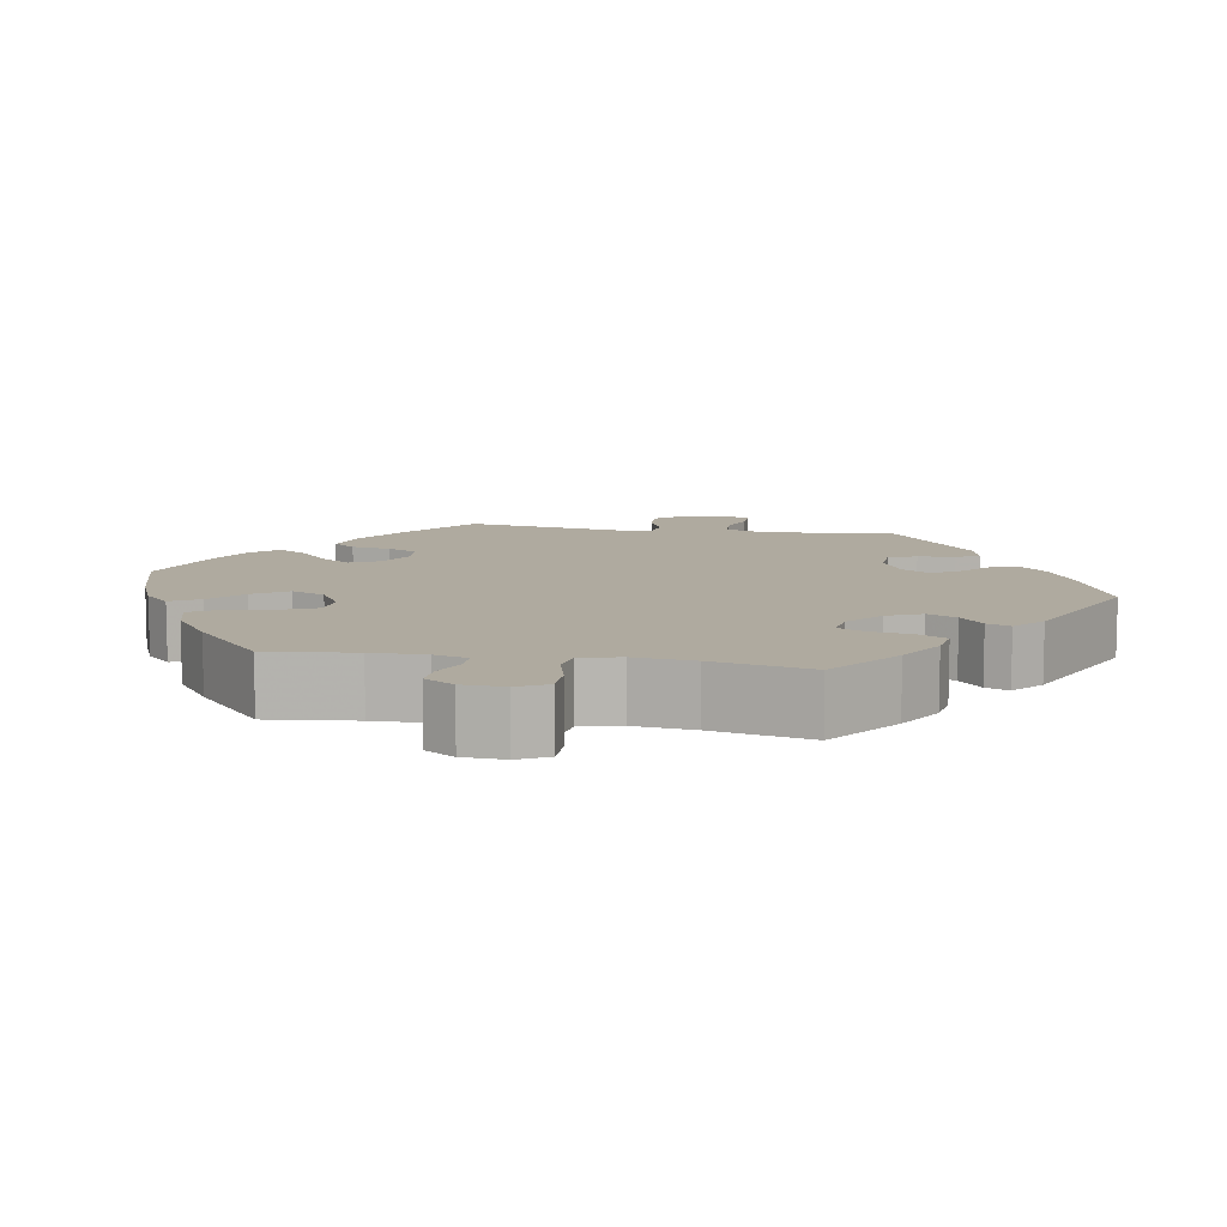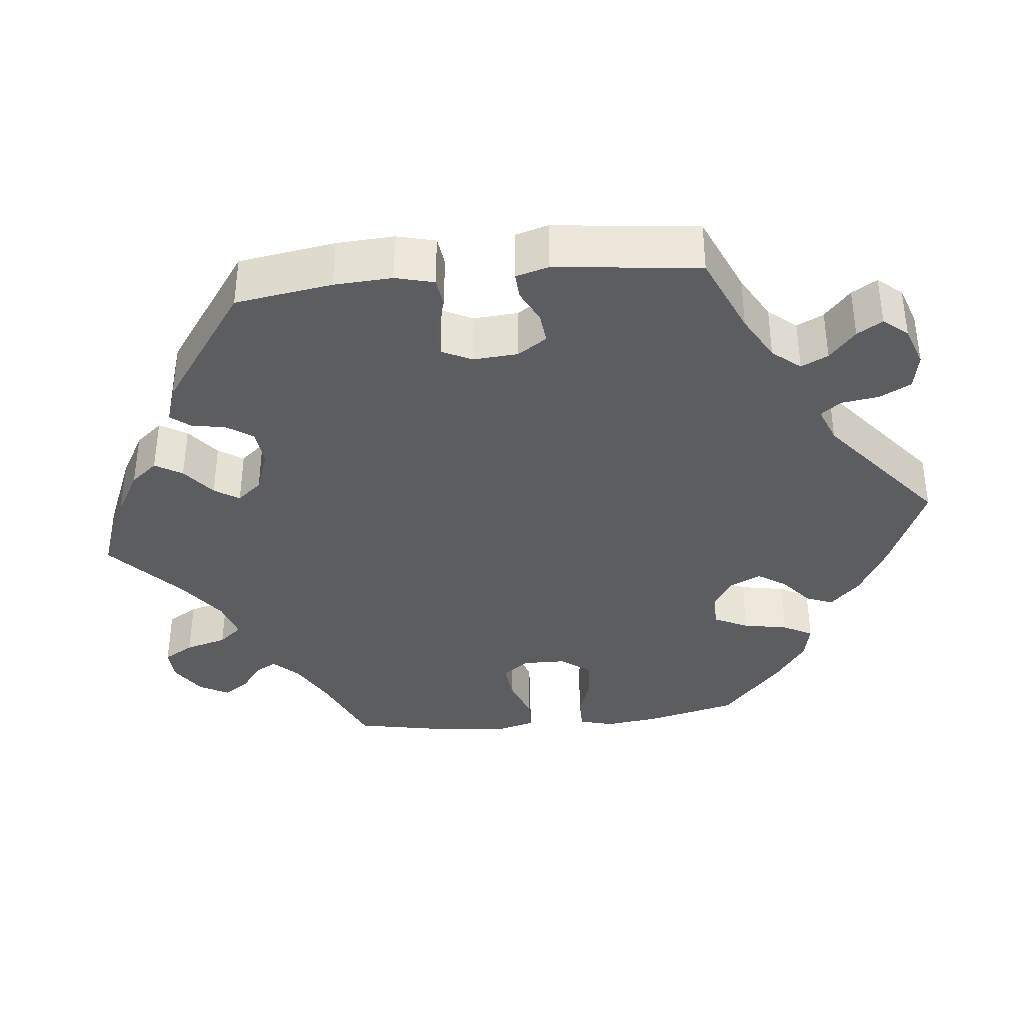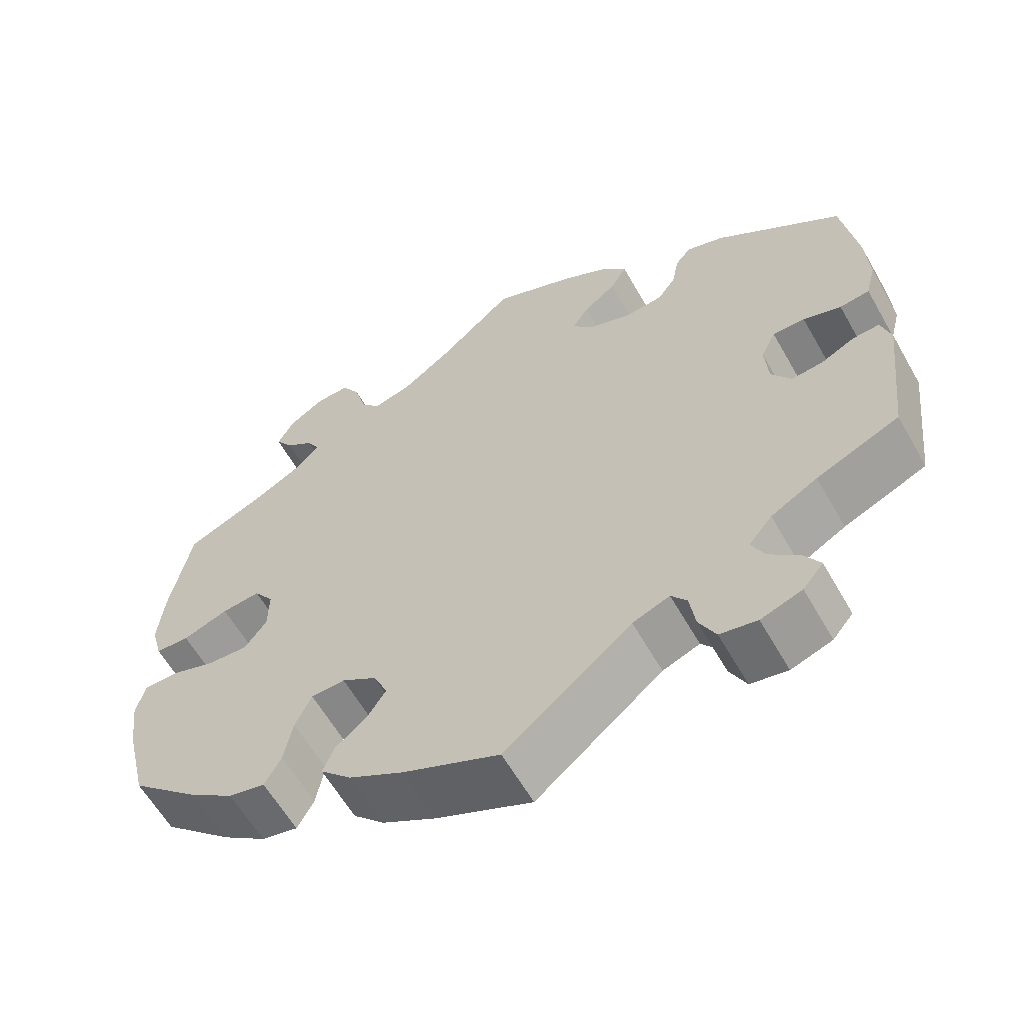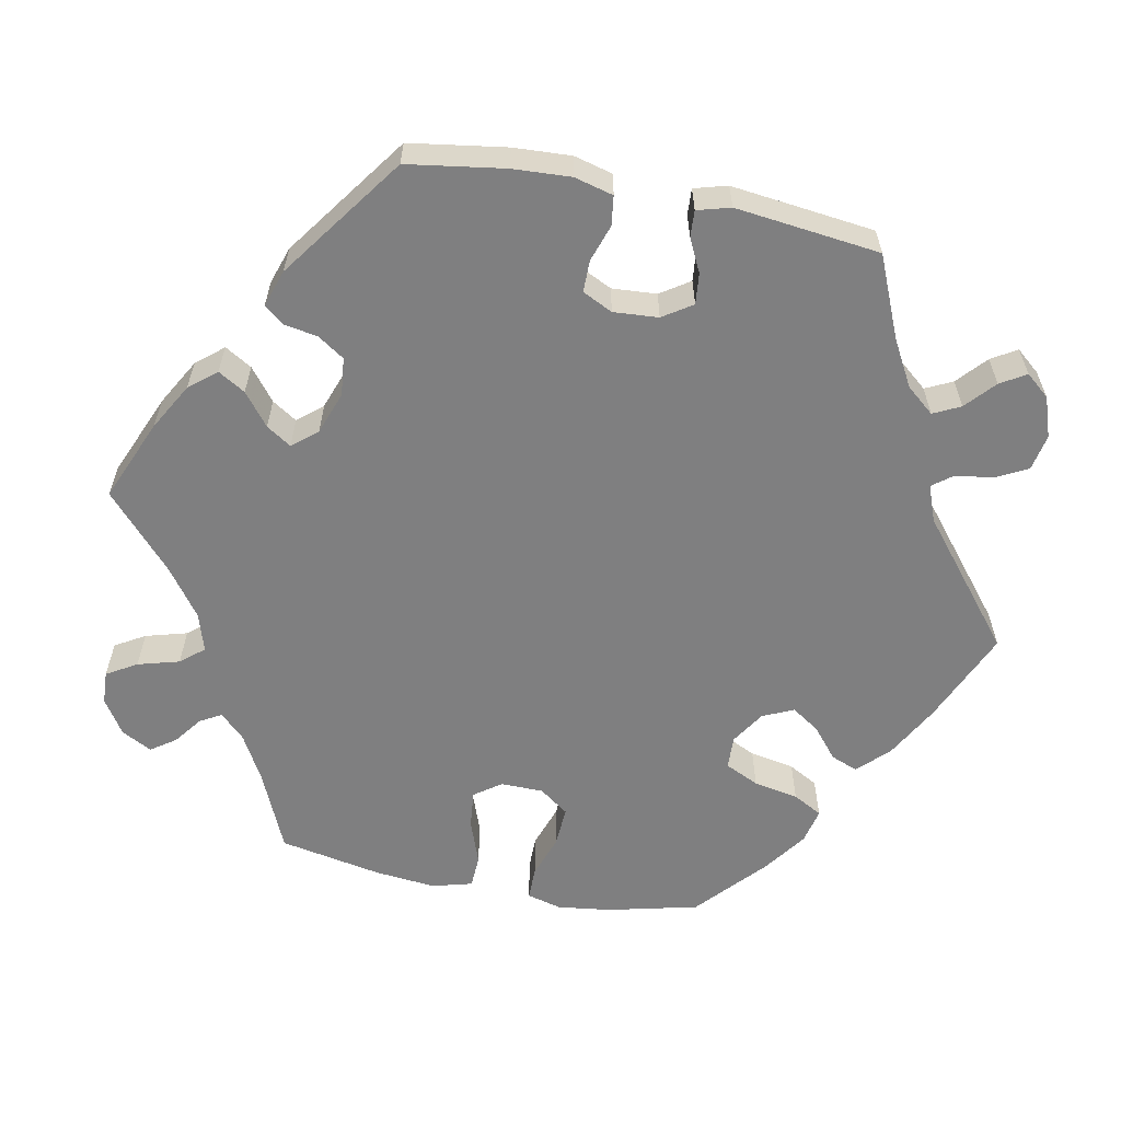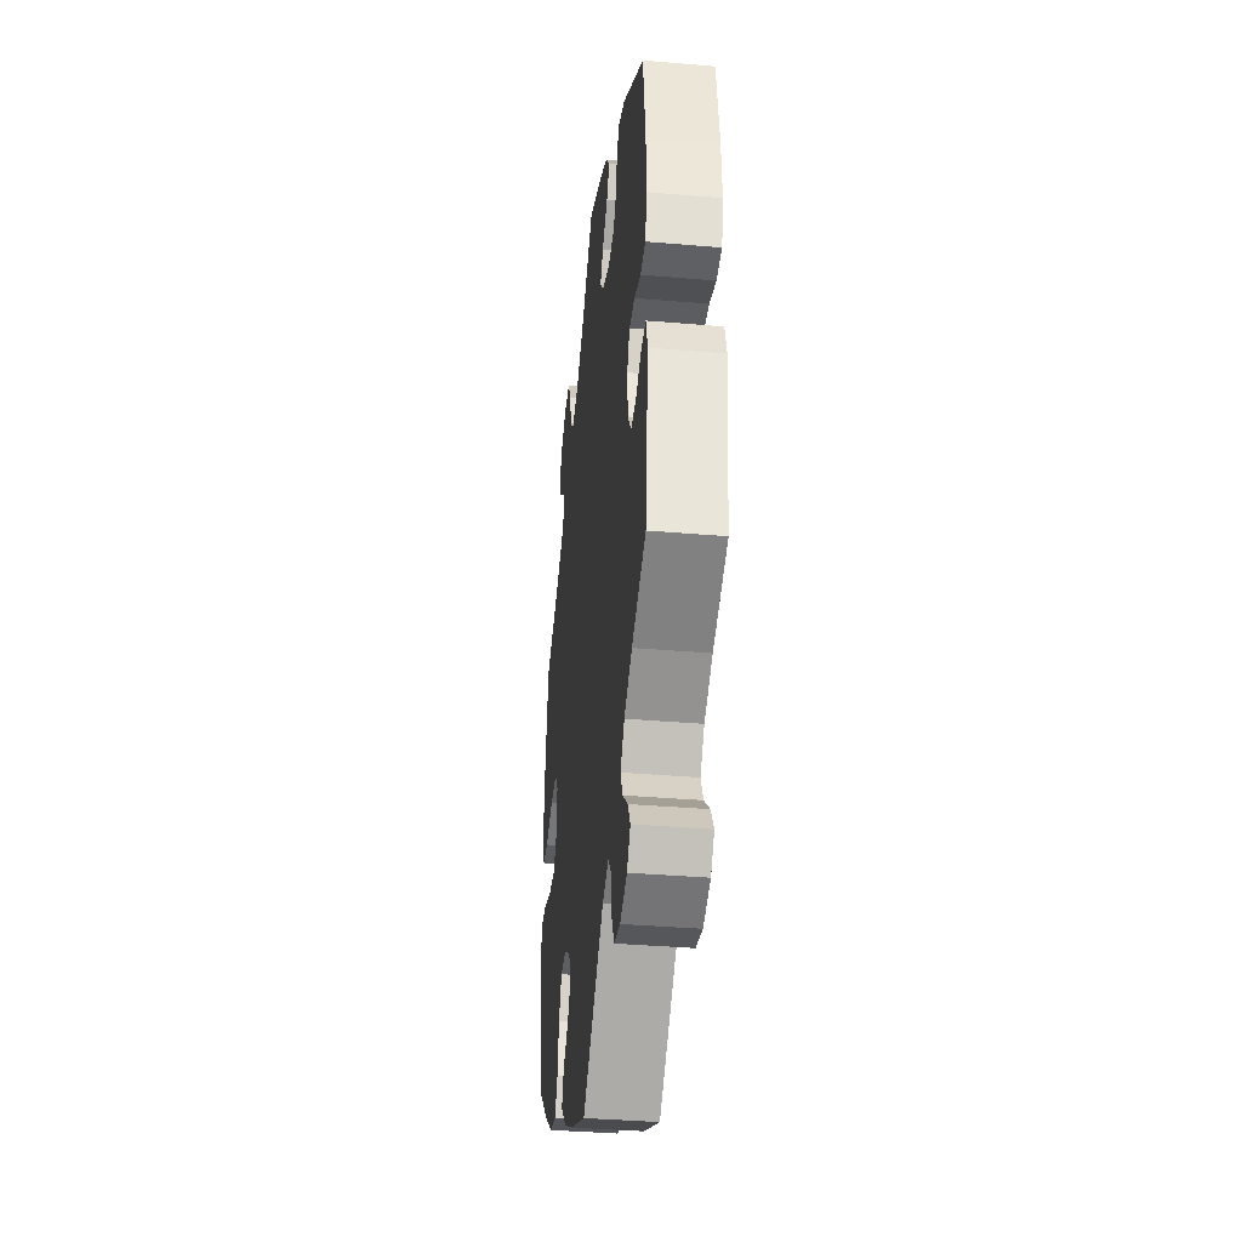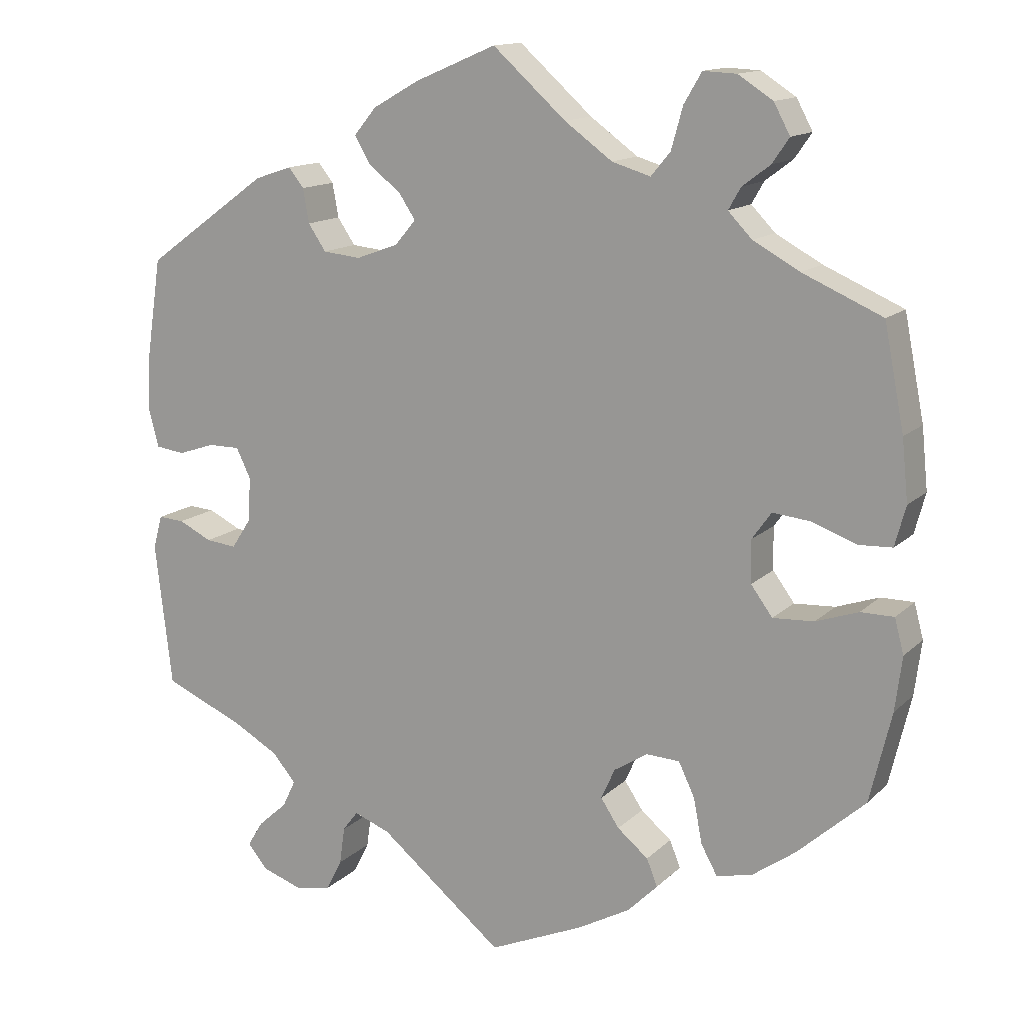
<metadata>
{"format":"obj","ext":"obj","renderer":"f3d","projection":"perspective","resolution":1024,"background":"white","views":[{"elev":9.5,"azim":-20.2,"up":"+Y"},{"elev":-37.0,"azim":96.1,"up":"+Y"},{"elev":-60.8,"azim":29.6,"up":"+Z"},{"elev":-59.7,"azim":78.9,"up":"+Y"},{"elev":-37.1,"azim":83.7,"up":"+Z"},{"elev":13.9,"azim":-152.1,"up":"+Z"}]}
</metadata>
<code>
v 0.519 0.07 0.163
v 0.523 0.07 0.088
v 0.51 0.07 0.038
v 0.472 0.07 0.033
v 0.424 0.07 0.049
v 0.383 0.07 0.049
v 0.364 0.07 0.01
v 0.368 0.07 -0.048
v 0.393 0.07 -0.086
v 0.433 0.07 -0.082
v 0.476 0.07 -0.061
v 0.51 0.07 -0.059
v 0.522 0.07 -0.102
v 0.5 0.07 -0.289
v 0.395 0.07 -0.334
v 0.336 0.07 -0.367
v 0.306 0.07 -0.403
v 0.323 0.07 -0.438
v 0.361 0.07 -0.472
v 0.381 0.07 -0.505
v 0.355 0.07 -0.536
v 0.303 0.07 -0.554
v 0.256 0.07 -0.545
v 0.235 0.07 -0.504
v 0.228 0.07 -0.455
v 0.208 0.07 -0.429
v 0.161 0.07 -0.447
v 0 0.07 -0.578
v -0.122 0.07 -0.525
v -0.191 0.07 -0.487
v -0.23 0.07 -0.448
v -0.216 0.07 -0.413
v -0.176 0.07 -0.38
v -0.152 0.07 -0.344
v -0.17 0.07 -0.304
v -0.214 0.07 -0.276
v -0.257 0.07 -0.278
v -0.278 0.07 -0.322
v -0.289 0.07 -0.38
v -0.31 0.07 -0.418
v -0.356 0.07 -0.408
v -0.412 0.07 -0.368
v -0.5 0.07 -0.289
v -0.528 0.07 -0.172
v -0.537 0.07 -0.102
v -0.525 0.07 -0.057
v -0.482 0.07 -0.057
v -0.427 0.07 -0.076
v -0.374 0.07 -0.079
v -0.346 0.07 -0.041
v -0.345 0.07 0.014
v -0.37 0.07 0.049
v -0.419 0.07 0.044
v -0.477 0.07 0.023
v -0.52 0.07 0.025
v -0.534 0.07 0.077
v -0.526 0.07 0.156
v -0.5 0.07 0.289
v -0.397 0.07 0.334
v -0.337 0.07 0.367
v -0.306 0.07 0.399
v -0.322 0.07 0.427
v -0.358 0.07 0.454
v -0.38 0.07 0.486
v -0.359 0.07 0.525
v -0.314 0.07 0.554
v -0.271 0.07 0.556
v -0.248 0.07 0.517
v -0.233 0.07 0.463
v -0.208 0.07 0.433
v -0.158 0.07 0.448
v -0.096 0.07 0.493
v -0.001 0.07 0.578
v 0.105 0.07 0.533
v 0.165 0.07 0.499
v 0.194 0.07 0.464
v 0.173 0.07 0.429
v 0.131 0.07 0.396
v 0.11 0.07 0.364
v 0.137 0.07 0.332
v 0.192 0.07 0.312
v 0.241 0.07 0.317
v 0.264 0.07 0.351
v 0.272 0.07 0.395
v 0.292 0.07 0.42
v 0.34 0.07 0.404
v 0.5 0.07 0.289
v 0.519 0 0.163
v 0.523 0 0.088
v 0.51 0 0.038
v 0.472 0 0.033
v 0.424 0 0.049
v 0.383 0 0.049
v 0.364 0 0.01
v 0.368 0 -0.048
v 0.393 0 -0.086
v 0.433 0 -0.082
v 0.476 0 -0.061
v 0.51 0 -0.059
v 0.522 0 -0.102
v 0.5 0 -0.289
v 0.395 0 -0.334
v 0.336 0 -0.367
v 0.306 0 -0.403
v 0.323 0 -0.438
v 0.361 0 -0.472
v 0.381 0 -0.505
v 0.355 0 -0.536
v 0.303 0 -0.554
v 0.256 0 -0.545
v 0.235 0 -0.504
v 0.228 0 -0.455
v 0.208 0 -0.429
v 0.161 0 -0.447
v 0 0 -0.578
v -0.122 0 -0.525
v -0.191 0 -0.487
v -0.23 0 -0.448
v -0.216 0 -0.413
v -0.176 0 -0.38
v -0.152 0 -0.344
v -0.17 0 -0.304
v -0.214 0 -0.276
v -0.257 0 -0.278
v -0.278 0 -0.322
v -0.289 0 -0.38
v -0.31 0 -0.418
v -0.356 0 -0.408
v -0.412 0 -0.368
v -0.5 0 -0.289
v -0.528 0 -0.172
v -0.537 0 -0.102
v -0.525 0 -0.057
v -0.482 0 -0.057
v -0.427 0 -0.076
v -0.374 0 -0.079
v -0.346 0 -0.041
v -0.345 0 0.014
v -0.37 0 0.049
v -0.419 0 0.044
v -0.477 0 0.023
v -0.52 0 0.025
v -0.534 0 0.077
v -0.526 0 0.156
v -0.5 0 0.289
v -0.397 0 0.334
v -0.337 0 0.367
v -0.306 0 0.399
v -0.322 0 0.427
v -0.358 0 0.454
v -0.38 0 0.486
v -0.359 0 0.525
v -0.314 0 0.554
v -0.271 0 0.556
v -0.248 0 0.517
v -0.233 0 0.463
v -0.208 0 0.433
v -0.158 0 0.448
v -0.096 0 0.493
v -0.001 0 0.578
v 0.105 0 0.533
v 0.165 0 0.499
v 0.194 0 0.464
v 0.173 0 0.429
v 0.131 0 0.396
v 0.11 0 0.364
v 0.137 0 0.332
v 0.192 0 0.312
v 0.241 0 0.317
v 0.264 0 0.351
v 0.272 0 0.395
v 0.292 0 0.42
v 0.34 0 0.404
v 0.5 0 0.289
f 83 84 85 86
f 82 83 86 87
f 81 82 87 1
f 75 76 77 78
f 75 78 79
f 72 73 74 75
f 71 72 75 79
f 70 71 79 80
f 66 67 68 69
f 66 69 70
f 65 66 70
f 62 63 64 65
f 61 62 65 70
f 60 61 70 80
f 56 57 58 59
f 53 54 55 56
f 52 53 56 59
f 51 52 59 60
f 45 46 47 48
f 45 48 49
f 44 45 49
f 43 44 49
f 42 43 49 50
f 38 39 40 41
f 37 38 41 42
f 30 31 32 33
f 30 33 34
f 27 28 29 30
f 26 27 30 34
f 22 23 24 25
f 20 21 22 25
f 18 19 20 25
f 17 18 25 26
f 16 17 26 34
f 12 13 14 15
f 10 11 12 15
f 9 10 15 16
f 8 9 16 34
f 2 3 4 5
f 2 5 6
f 1 2 6
f 81 1 6
f 80 81 6 7
f 50 51 60 80
f 37 42 50 80
f 36 37 80 7
f 35 36 7 8
f 8 34 35
f 173 172 171 170
f 174 173 170 169
f 88 174 169 168
f 165 164 163 162
f 166 165 162
f 162 161 160 159
f 166 162 159 158
f 167 166 158 157
f 156 155 154 153
f 157 156 153
f 157 153 152
f 152 151 150 149
f 157 152 149 148
f 167 157 148 147
f 146 145 144 143
f 143 142 141 140
f 146 143 140 139
f 147 146 139 138
f 135 134 133 132
f 136 135 132
f 136 132 131
f 136 131 130
f 137 136 130 129
f 128 127 126 125
f 129 128 125 124
f 120 119 118 117
f 121 120 117
f 117 116 115 114
f 121 117 114 113
f 112 111 110 109
f 112 109 108 107
f 112 107 106 105
f 113 112 105 104
f 121 113 104 103
f 102 101 100 99
f 102 99 98 97
f 103 102 97 96
f 121 103 96 95
f 92 91 90 89
f 93 92 89
f 93 89 88
f 93 88 168
f 94 93 168 167
f 167 147 138 137
f 167 137 129 124
f 94 167 124 123
f 95 94 123 122
f 122 121 95
f 1 88 89 2
f 2 89 90 3
f 3 90 91 4
f 4 91 92 5
f 5 92 93 6
f 6 93 94 7
f 7 94 95 8
f 8 95 96 9
f 9 96 97 10
f 10 97 98 11
f 11 98 99 12
f 12 99 100 13
f 13 100 101 14
f 14 101 102 15
f 15 102 103 16
f 16 103 104 17
f 17 104 105 18
f 18 105 106 19
f 19 106 107 20
f 20 107 108 21
f 21 108 109 22
f 22 109 110 23
f 23 110 111 24
f 24 111 112 25
f 25 112 113 26
f 26 113 114 27
f 27 114 115 28
f 28 115 116 29
f 29 116 117 30
f 30 117 118 31
f 31 118 119 32
f 32 119 120 33
f 33 120 121 34
f 34 121 122 35
f 35 122 123 36
f 36 123 124 37
f 37 124 125 38
f 38 125 126 39
f 39 126 127 40
f 40 127 128 41
f 41 128 129 42
f 42 129 130 43
f 43 130 131 44
f 44 131 132 45
f 45 132 133 46
f 46 133 134 47
f 47 134 135 48
f 48 135 136 49
f 49 136 137 50
f 50 137 138 51
f 51 138 139 52
f 52 139 140 53
f 53 140 141 54
f 54 141 142 55
f 55 142 143 56
f 56 143 144 57
f 57 144 145 58
f 58 145 146 59
f 59 146 147 60
f 60 147 148 61
f 61 148 149 62
f 62 149 150 63
f 63 150 151 64
f 64 151 152 65
f 65 152 153 66
f 66 153 154 67
f 67 154 155 68
f 68 155 156 69
f 69 156 157 70
f 70 157 158 71
f 71 158 159 72
f 72 159 160 73
f 73 160 161 74
f 74 161 162 75
f 75 162 163 76
f 76 163 164 77
f 77 164 165 78
f 78 165 166 79
f 79 166 167 80
f 80 167 168 81
f 81 168 169 82
f 82 169 170 83
f 83 170 171 84
f 84 171 172 85
f 85 172 173 86
f 86 173 174 87
f 87 174 88 1

</code>
